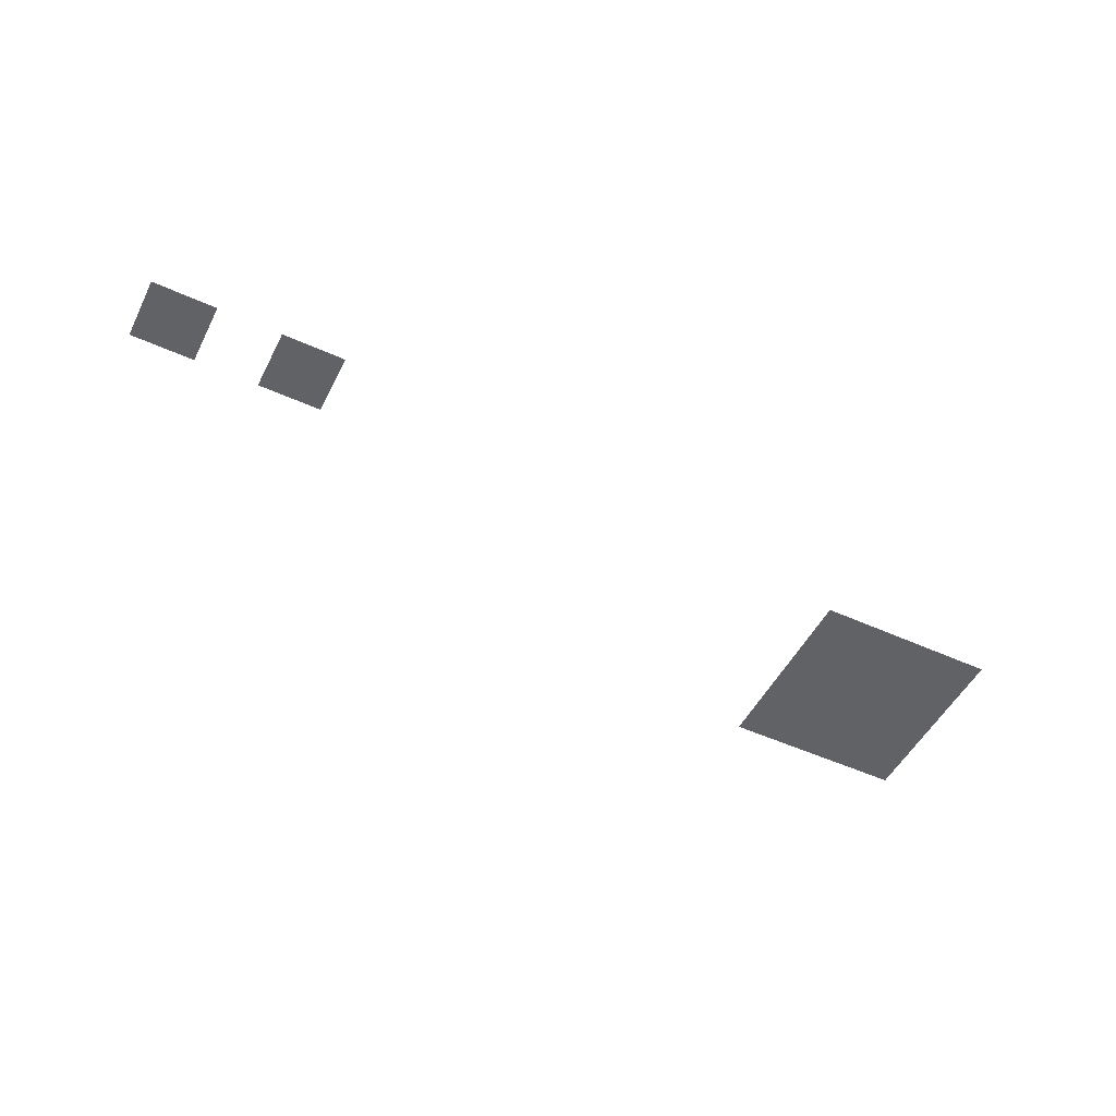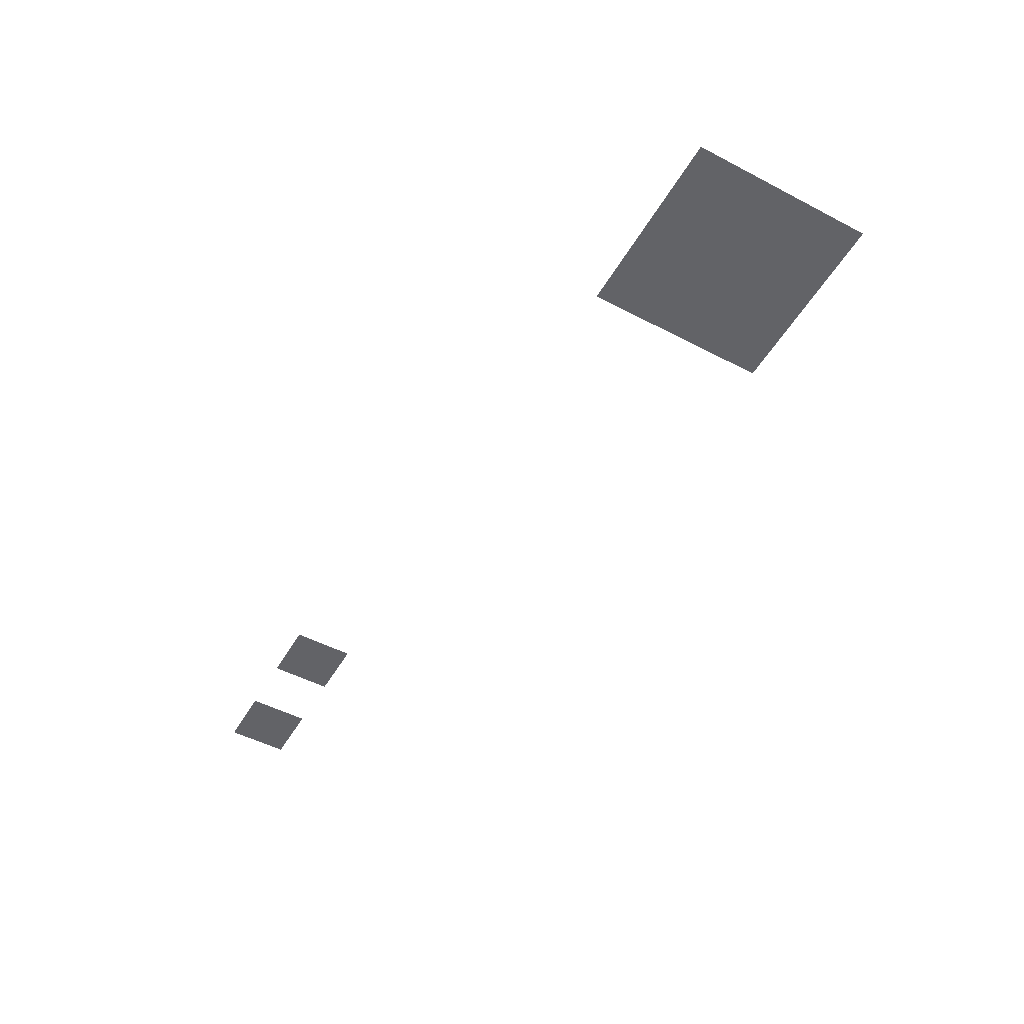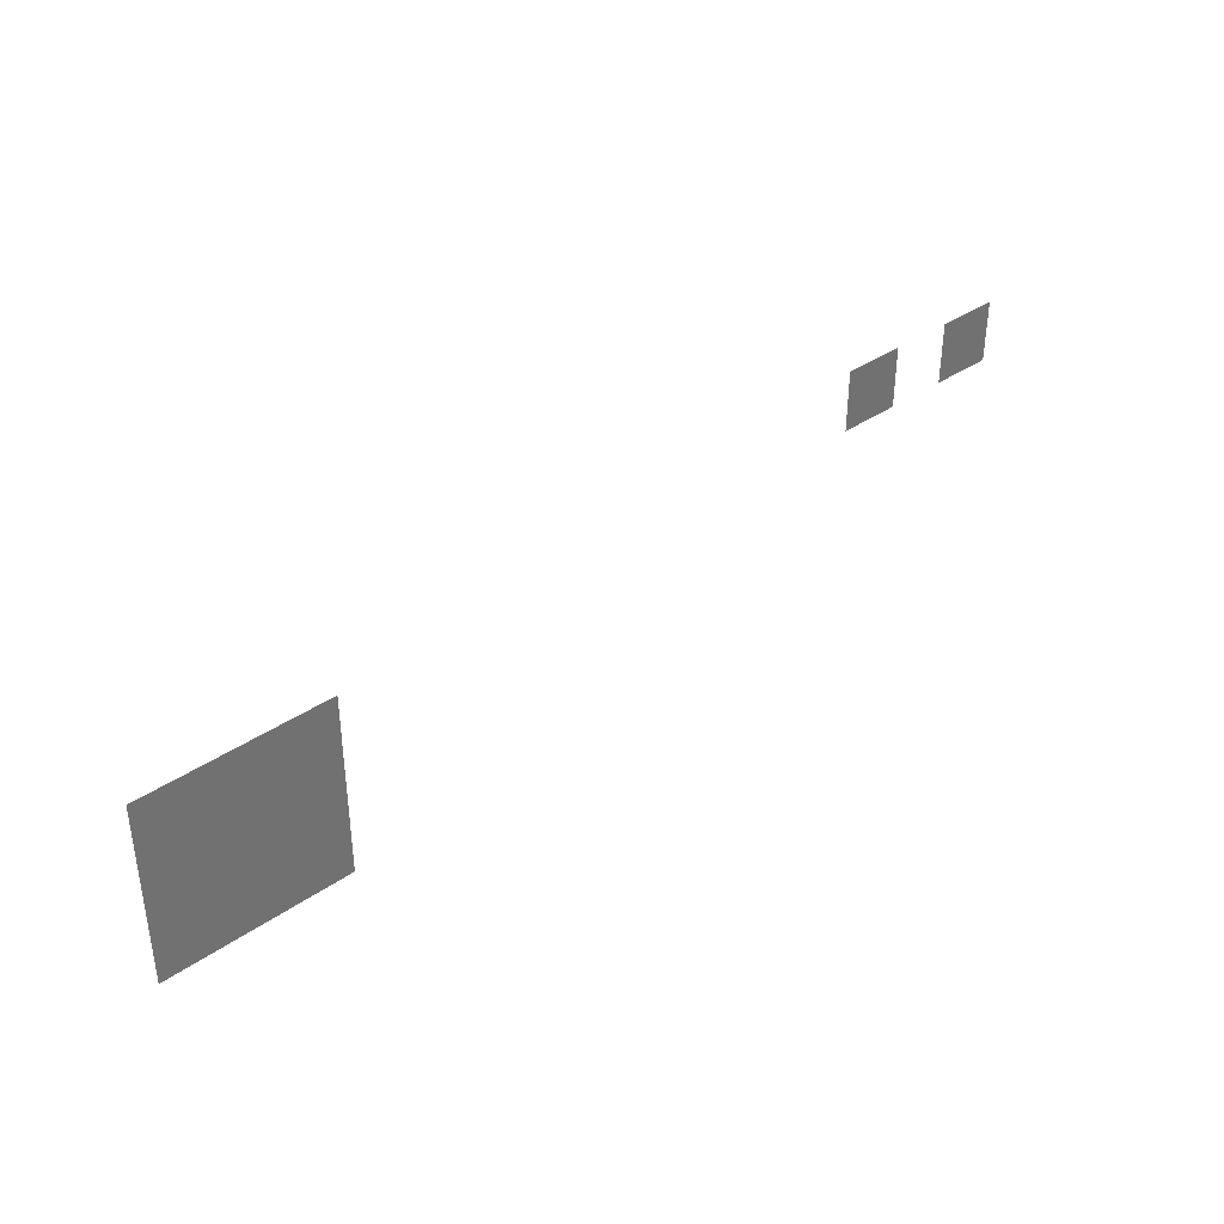
<metadata>
{"format":"obj","ext":"obj","renderer":"f3d","projection":"perspective","resolution":1024,"background":"white","views":[{"elev":-50.6,"azim":153.6,"up":"+Z"},{"elev":-51.0,"azim":-119.5,"up":"+Z"},{"elev":37.5,"azim":-41.5,"up":"+Y"}]}
</metadata>
<code>
v -1 -13 0
v -2 -13 0
v -2 -12 0
v -1 -12 0
v -3 -13 0
v -4 -13 0
v -4 -12 0
v -3 -12 0
v -13 -14 0
v -14 -14 0
v -14 -13 0
v -13 -13 0
v -14 -14 0
v -15 -14 0
v -15 -13 0
v -14 -13 0
v -15 -14 0
v -16 -14 0
v -16 -13 0
v -15 -13 0
v -13 -15 0
v -14 -15 0
v -14 -14 0
v -13 -14 0
v -14 -15 0
v -15 -15 0
v -15 -14 0
v -14 -14 0
v -15 -15 0
v -16 -15 0
v -16 -14 0
v -15 -14 0
v -13 -16 0
v -14 -16 0
v -14 -15 0
v -13 -15 0
v -14 -16 0
v -15 -16 0
v -15 -15 0
v -14 -15 0
v -15 -16 0
v -16 -16 0
v -16 -15 0
v -15 -15 0
g Cave_mesh_0019
f 1 2 3 4
f 5 6 7 8
f 9 10 11 12
f 13 14 15 16
f 17 18 19 20
f 21 22 23 24
f 25 26 27 28
f 29 30 31 32
f 33 34 35 36
f 37 38 39 40
f 41 42 43 44

</code>
